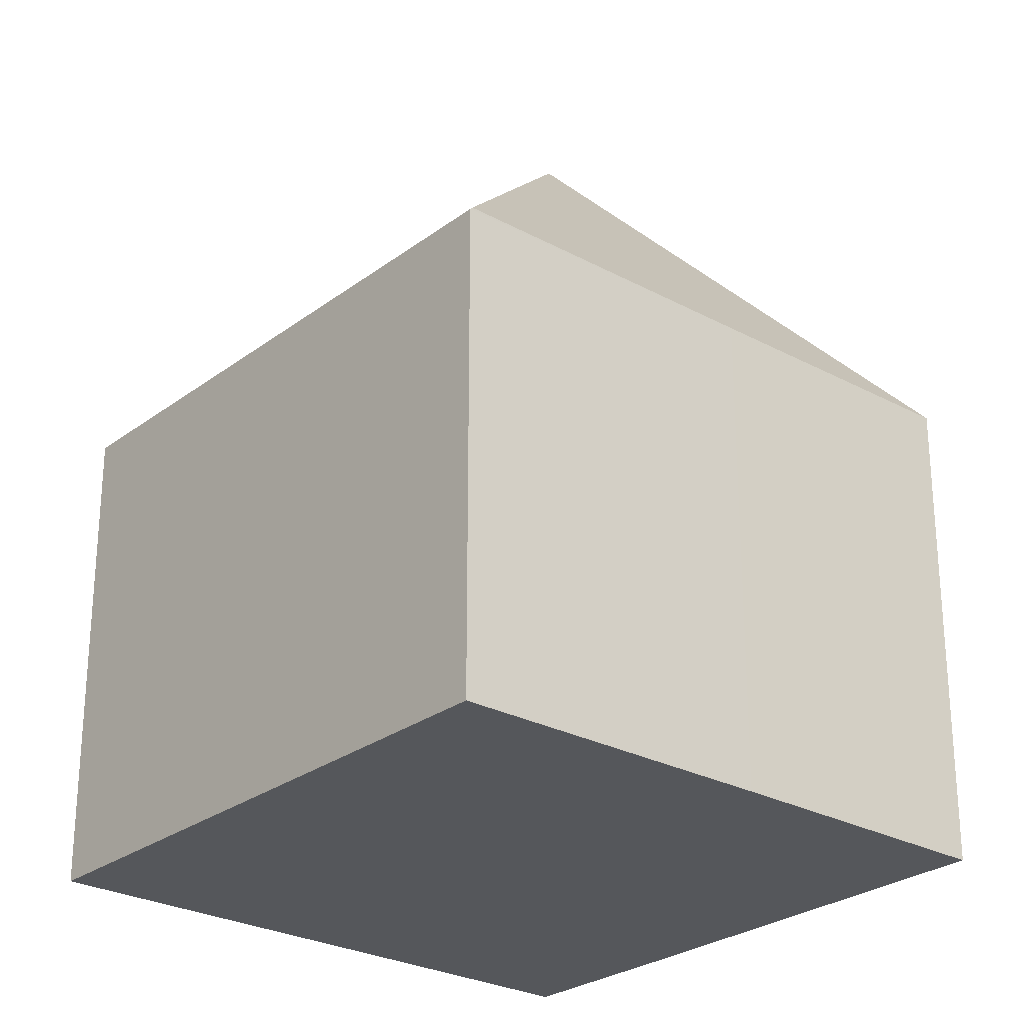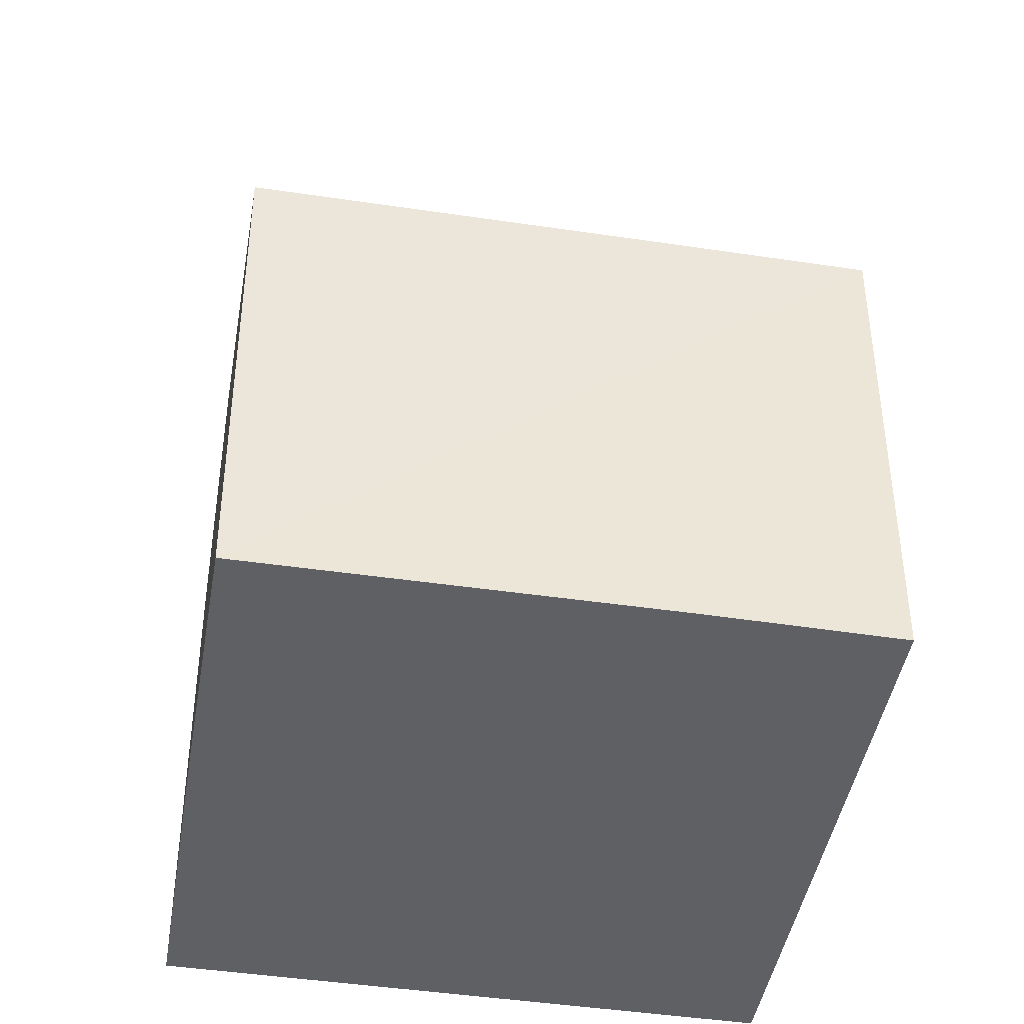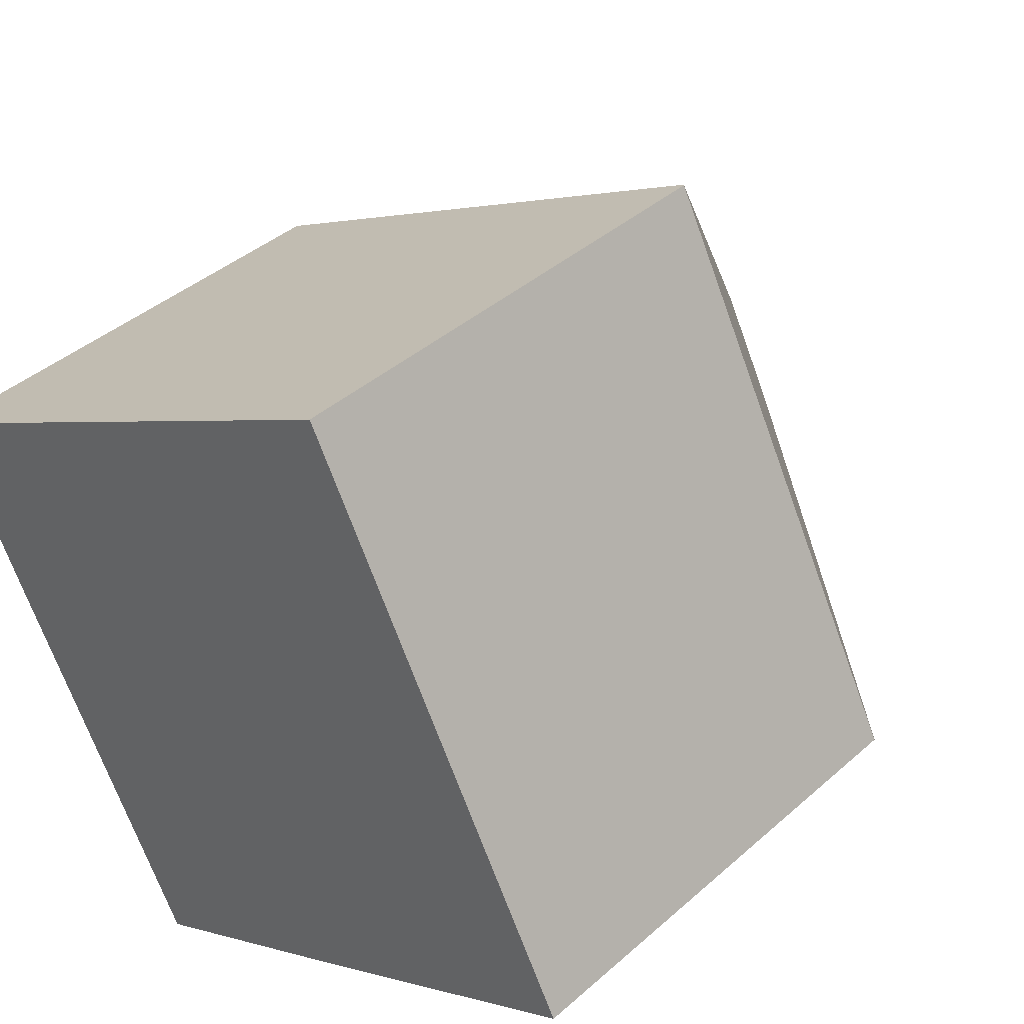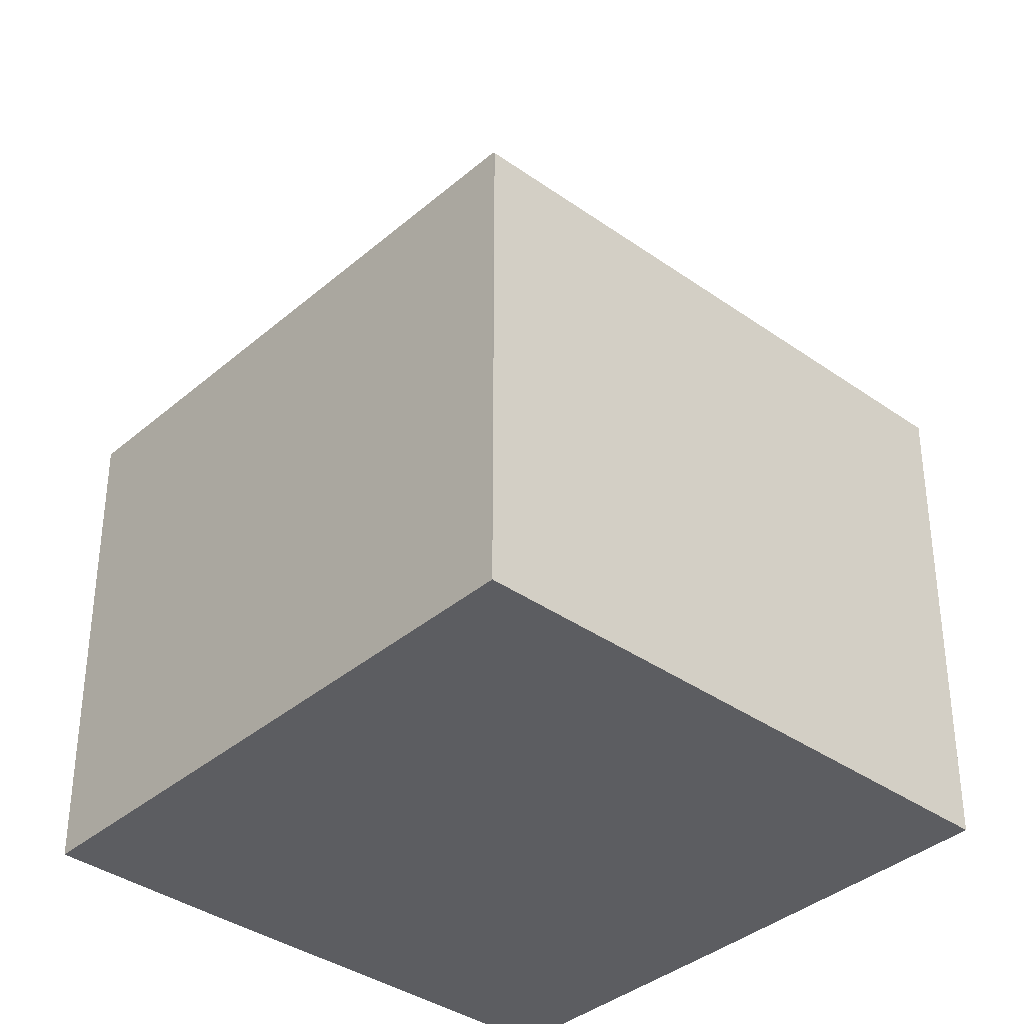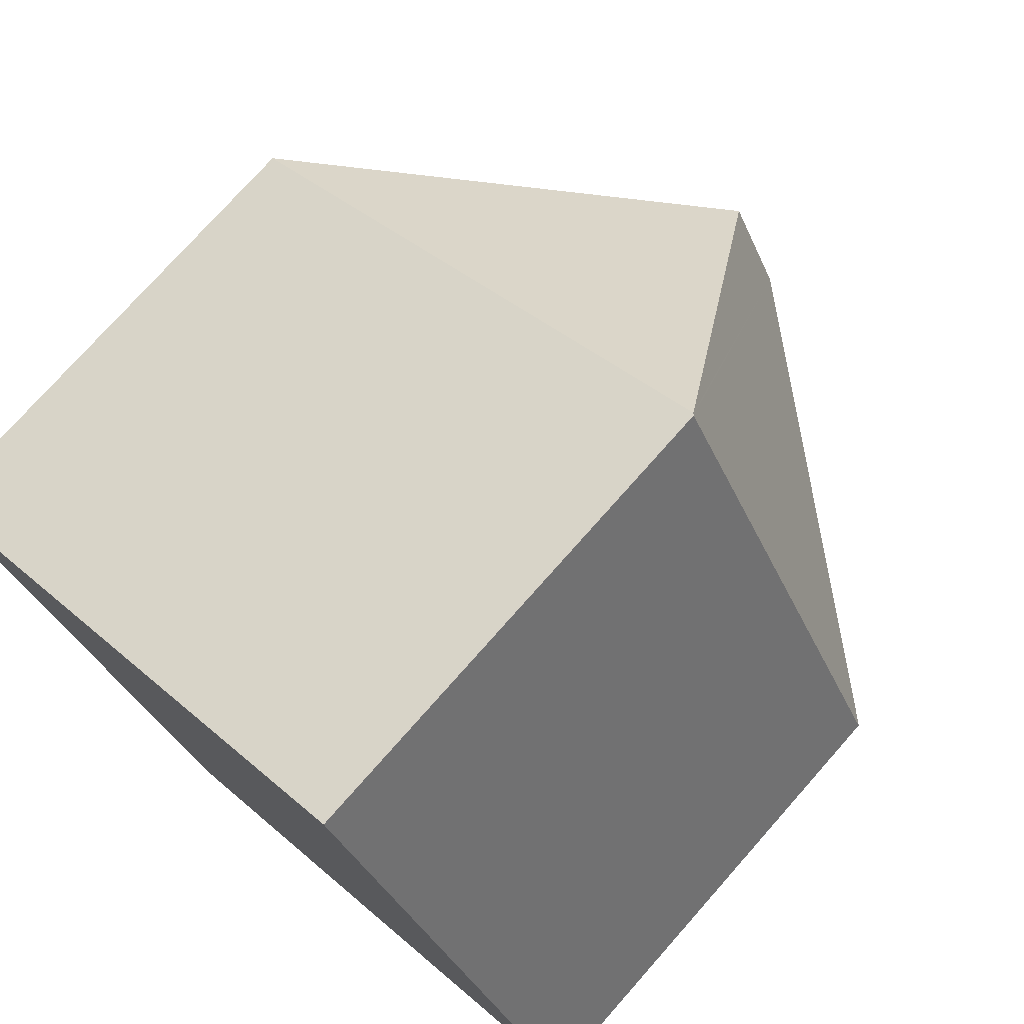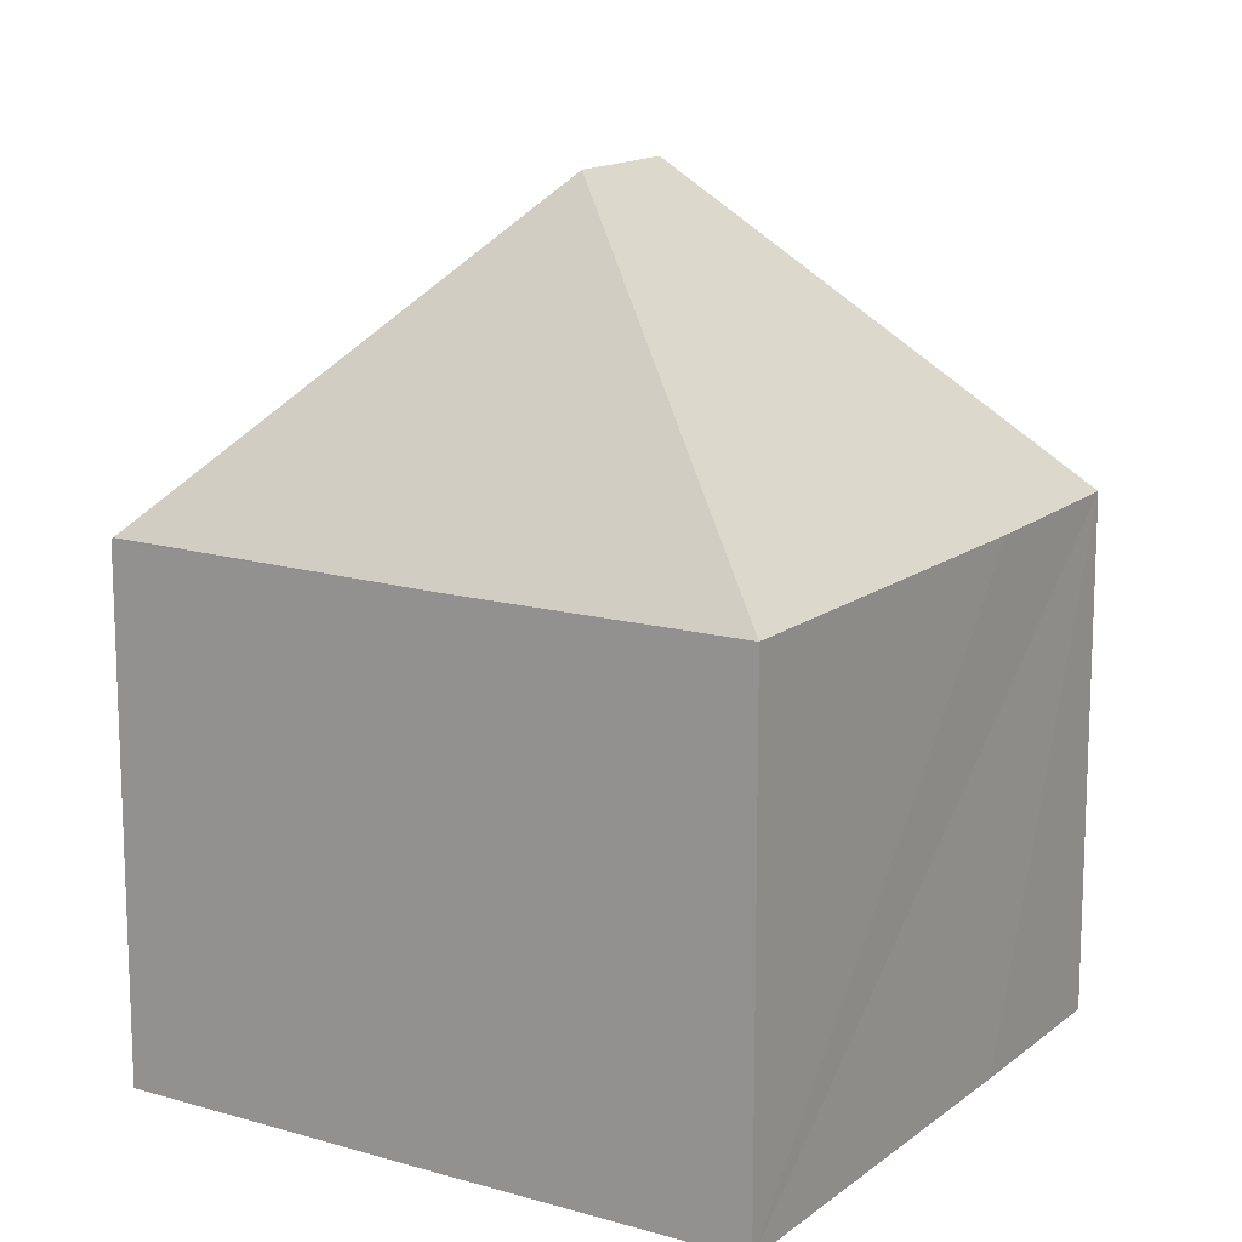
<metadata>
{"format":"obj","ext":"obj","renderer":"f3d","projection":"perspective","resolution":1024,"background":"white","views":[{"elev":-26.9,"azim":111.8,"up":"+Y"},{"elev":-43.5,"azim":-127.5,"up":"+Y"},{"elev":39.8,"azim":42.6,"up":"+Z"},{"elev":-36.6,"azim":19.9,"up":"+Y"},{"elev":75.5,"azim":41.5,"up":"+Z"},{"elev":14.5,"azim":-175.6,"up":"+Y"}]}
</metadata>
<code>
v  13.45 7.977 -4.081
v  8.919 7.929 4.759
v  13.48 7.939 -4.062
v  7.194 12.84 -2.929
v  8.888 7.963 4.742
v  6.273 12.84 -1.154
v  8.725 7.941 -6.633
v  4.579 7.961 -8.83
v  1.421 7.937 -2.795
v  0 7.961 4.875e-16
v  4.579 5.407e-16 -8.83
v  1.421 1.711e-16 -2.795
v  0 0 0
v  8.888 -2.904e-16 4.742
v  8.919 -2.914e-16 4.759
v  13.48 2.487e-16 -4.062
v  8.725 4.062e-16 -6.633
v  13.45 2.499e-16 -4.081
g defaultobject
f 1 2 3
f 2 1 4
f 2 4 5
f 5 4 6
f 7 4 1
f 4 7 8
f 6 9 10
f 9 6 8
f 8 6 4
f 6 10 5
f 11 9 8
f 9 11 10
f 10 11 12
f 10 12 13
f 13 5 10
f 5 13 14
f 5 14 2
f 2 14 15
f 2 16 3
f 16 2 15
f 7 11 8
f 11 7 17
f 3 7 1
f 7 3 16
f 7 16 17
f 17 16 18
f 14 16 15
f 16 14 13
f 16 13 18
f 18 13 17
f 17 13 12
f 17 12 11

</code>
